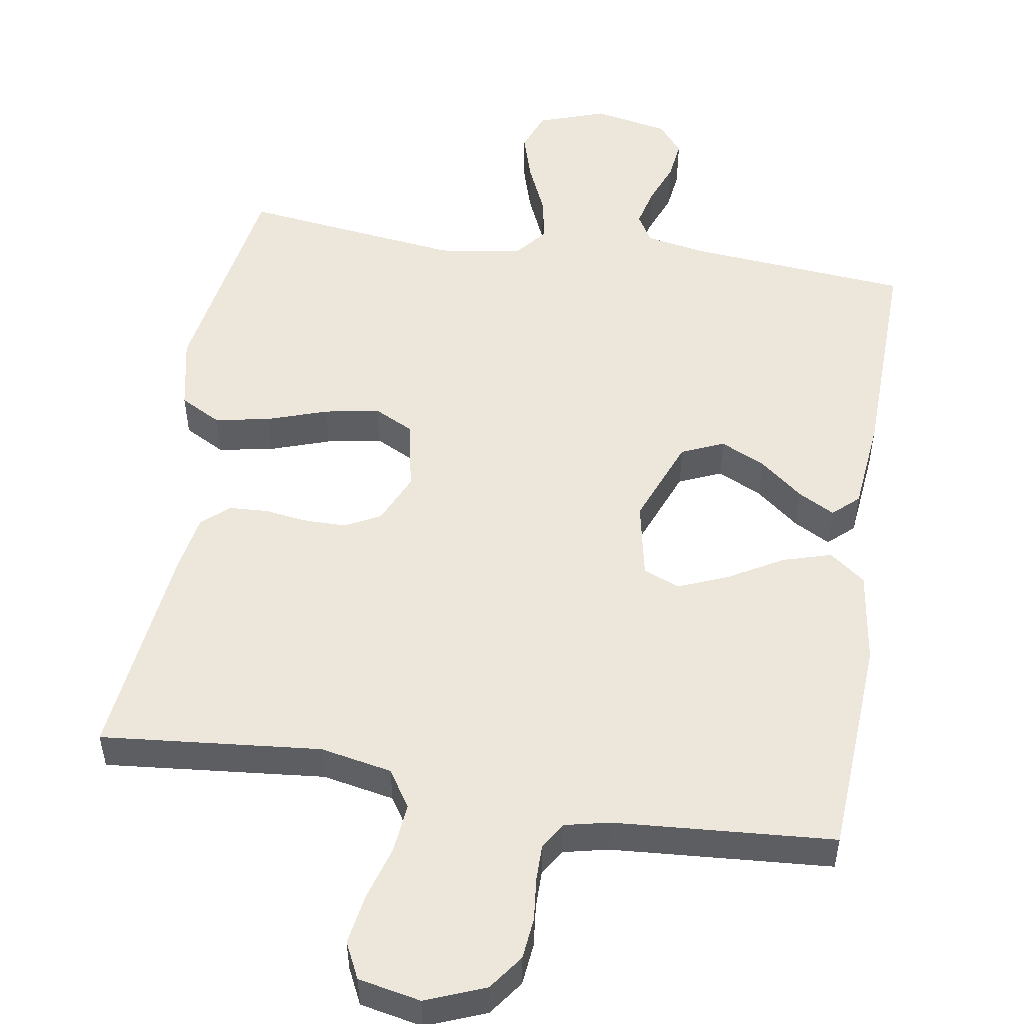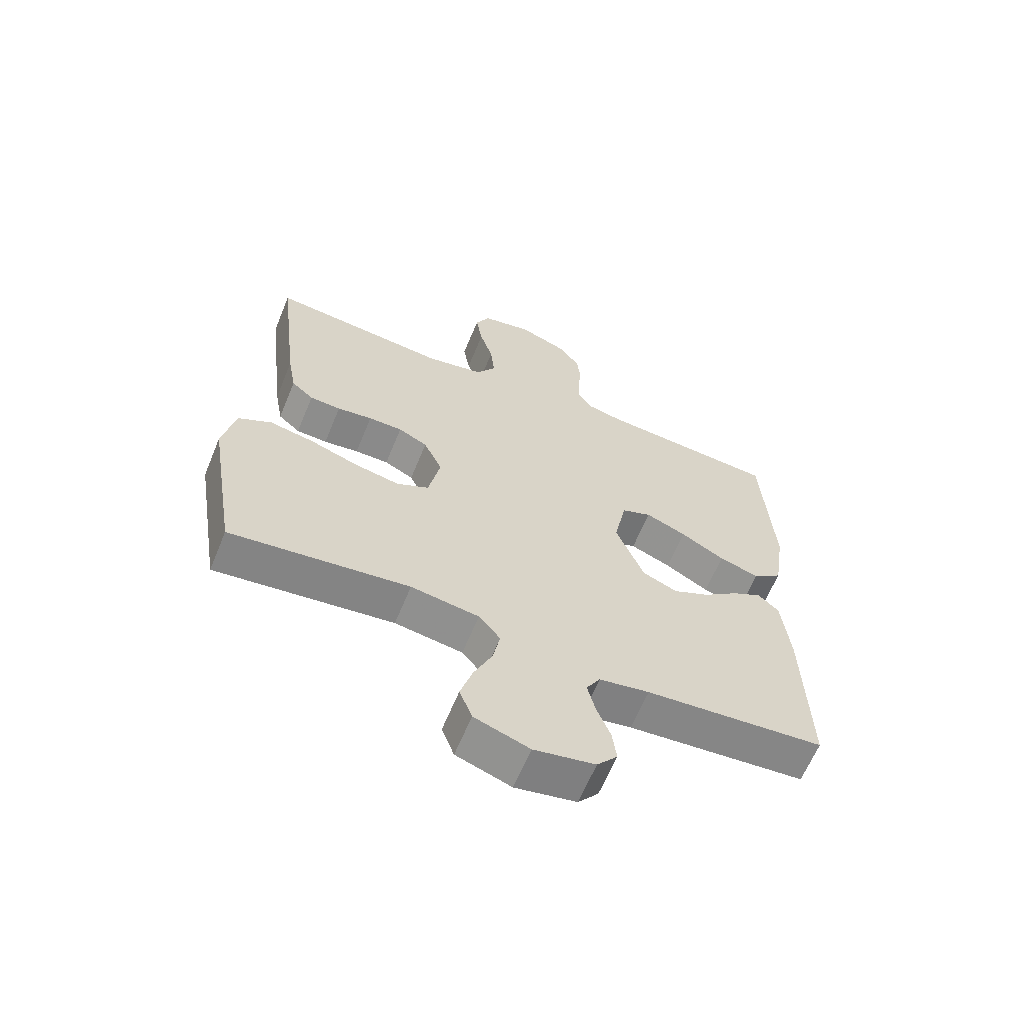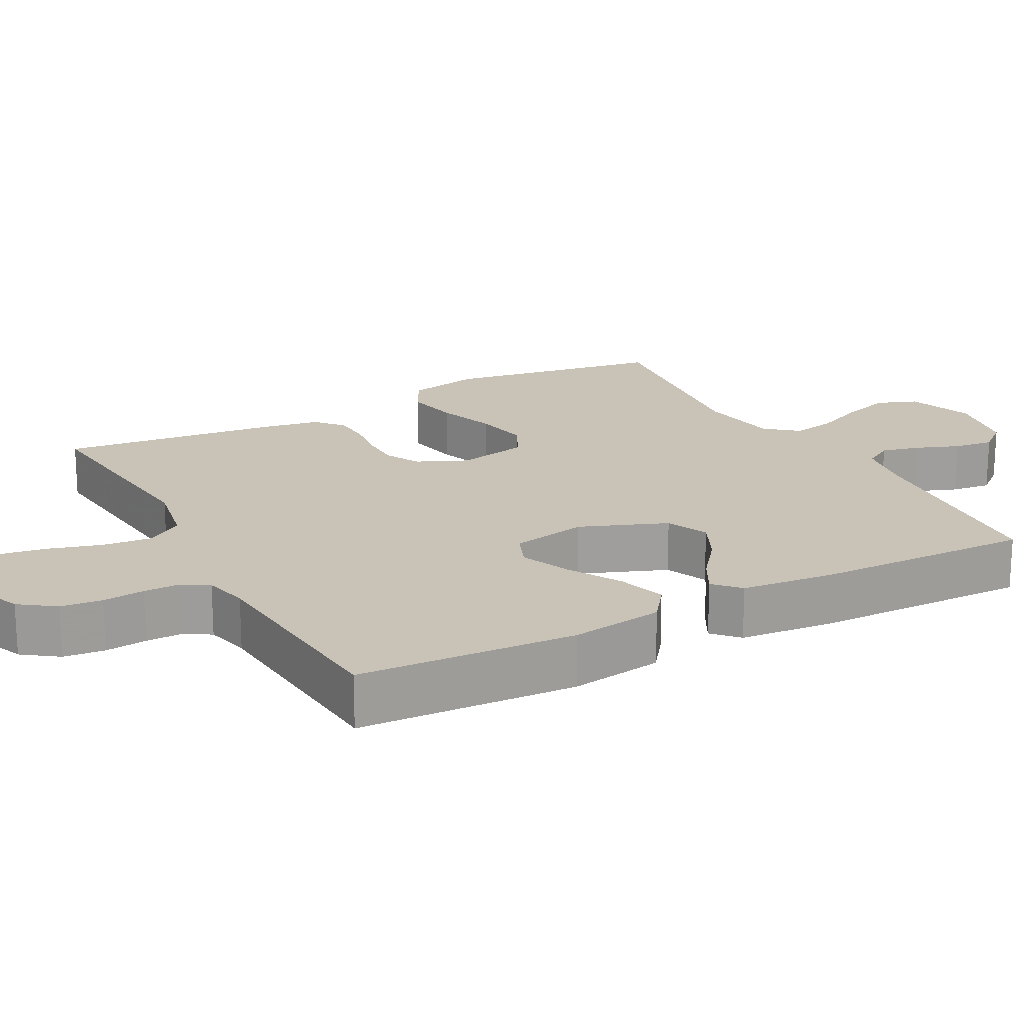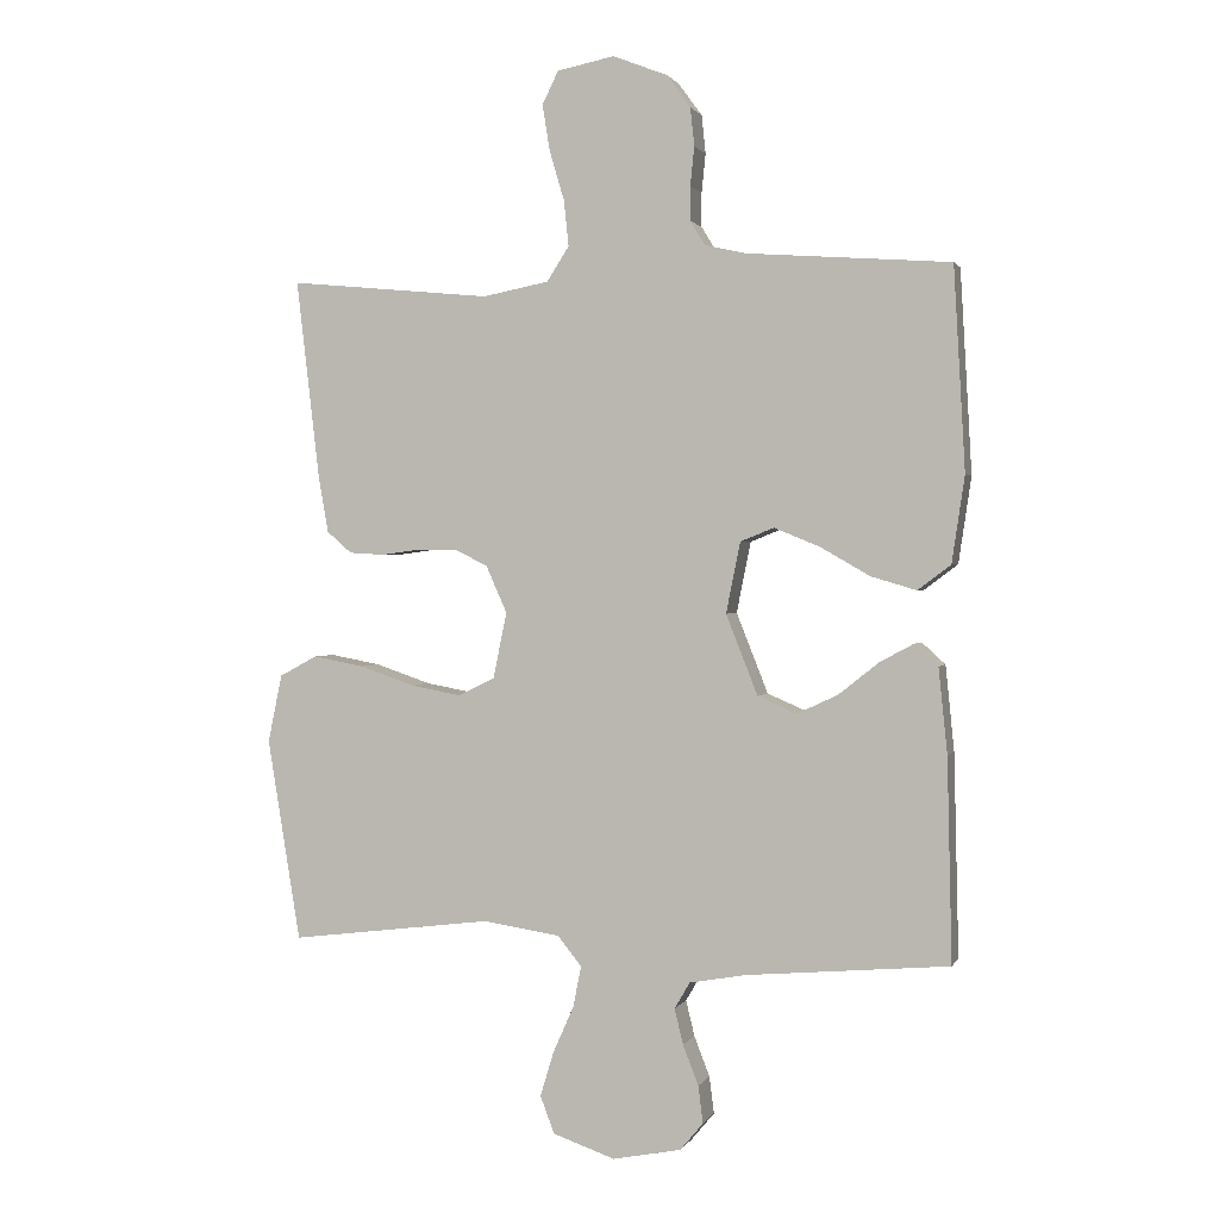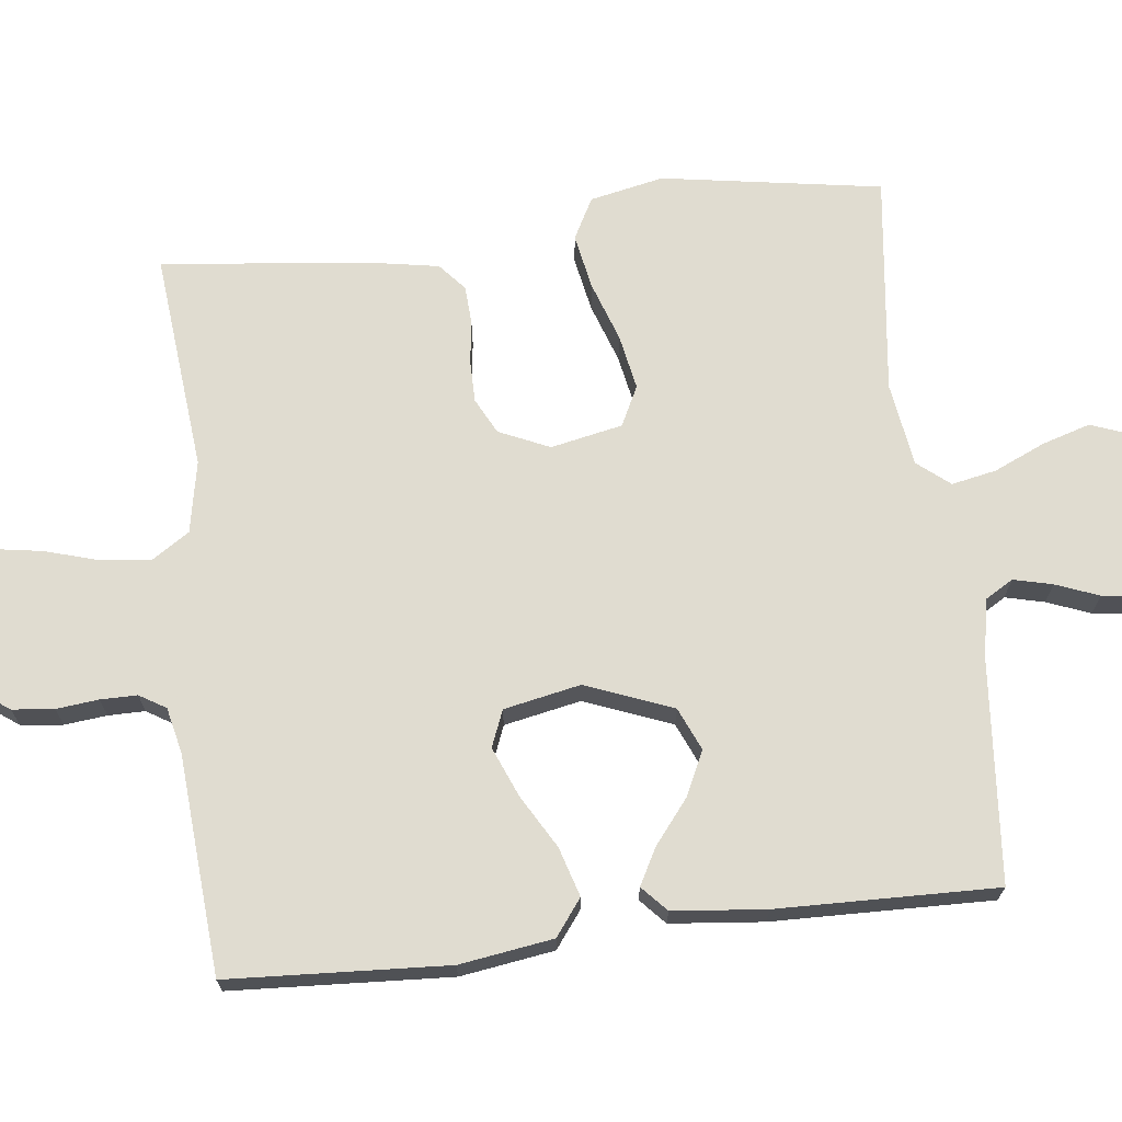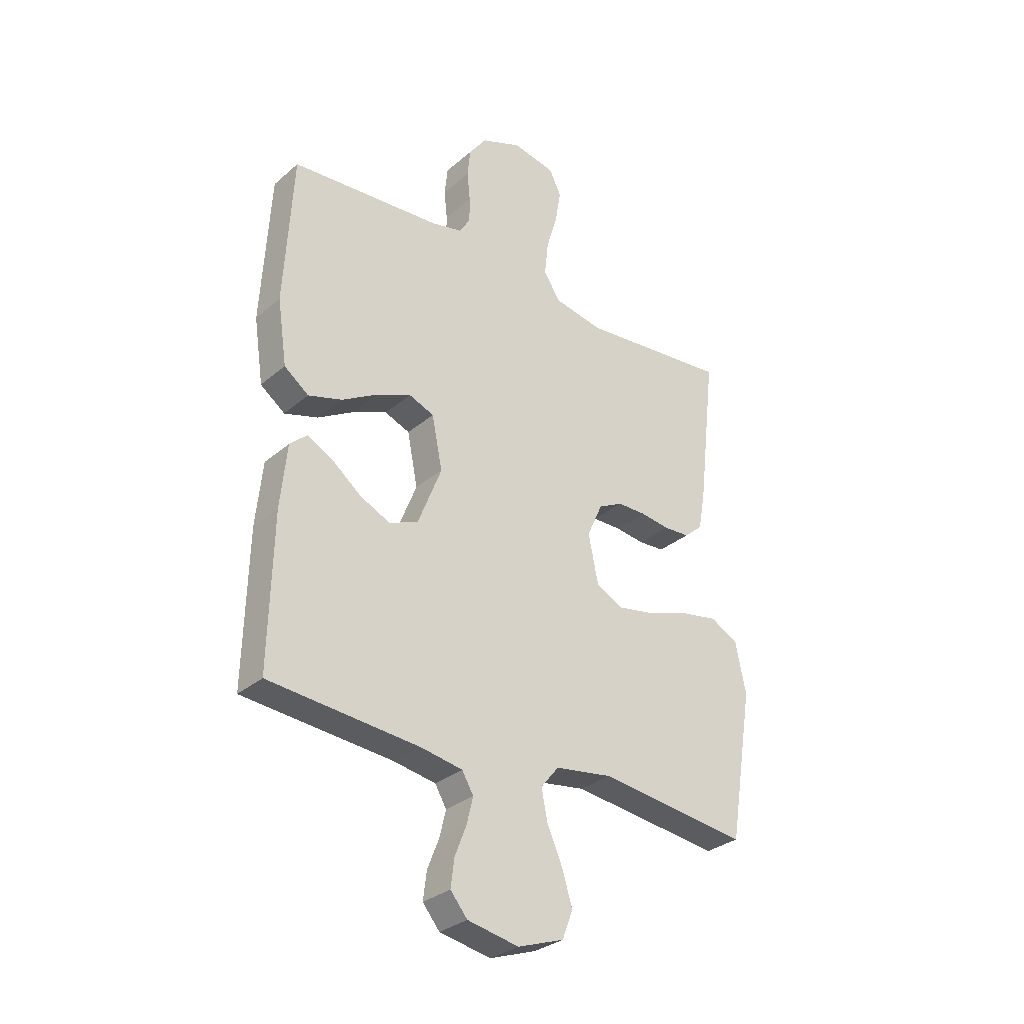
<metadata>
{"format":"obj","ext":"obj","renderer":"f3d","projection":"perspective","resolution":1024,"background":"white","views":[{"elev":52.2,"azim":9.2,"up":"+Y"},{"elev":-63.6,"azim":-22.4,"up":"+Z"},{"elev":19.4,"azim":61.6,"up":"+Y"},{"elev":1.2,"azim":15.7,"up":"+Z"},{"elev":69.7,"azim":83.2,"up":"+Y"},{"elev":-30.9,"azim":140.4,"up":"+Z"}]}
</metadata>
<code>
v -0.5 0.07 0.5
v -0.2 0.07 0.471
v -0.102 0.07 0.49
v -0.069 0.07 0.541
v -0.076 0.07 0.609
v -0.098 0.07 0.683
v -0.109 0.07 0.751
v -0.085 0.07 0.8
v 0 0.07 0.817
v 0.081 0.07 0.785
v 0.116 0.07 0.737
v 0.122 0.07 0.68
v 0.116 0.07 0.622
v 0.116 0.07 0.572
v 0.138 0.07 0.536
v 0.2 0.07 0.522
v 0.5 0.07 0.5
v 0.517 0.07 0.2
v 0.498 0.07 0.072
v 0.449 0.07 0.035
v 0.382 0.07 0.055
v 0.309 0.07 0.097
v 0.241 0.07 0.125
v 0.191 0.07 0.105
v 0.17 0.07 0
v 0.217 0.07 -0.119
v 0.275 0.07 -0.144
v 0.336 0.07 -0.115
v 0.395 0.07 -0.068
v 0.445 0.07 -0.041
v 0.48 0.07 -0.073
v 0.493 0.07 -0.2
v 0.5 0.07 -0.5
v 0.2 0.07 -0.526
v 0.116 0.07 -0.541
v 0.093 0.07 -0.58
v 0.106 0.07 -0.633
v 0.129 0.07 -0.692
v 0.136 0.07 -0.747
v 0.102 0.07 -0.788
v 0 0.07 -0.808
v -0.092 0.07 -0.776
v -0.113 0.07 -0.721
v -0.093 0.07 -0.655
v -0.062 0.07 -0.585
v -0.05 0.07 -0.524
v -0.086 0.07 -0.48
v -0.2 0.07 -0.463
v -0.5 0.07 -0.5
v -0.549 0.07 -0.2
v -0.528 0.07 -0.099
v -0.472 0.07 -0.069
v -0.397 0.07 -0.083
v -0.315 0.07 -0.111
v -0.24 0.07 -0.125
v -0.186 0.07 -0.098
v -0.166 0.07 0
v -0.197 0.07 0.069
v -0.246 0.07 0.094
v -0.303 0.07 0.094
v -0.362 0.07 0.086
v -0.414 0.07 0.089
v -0.451 0.07 0.121
v -0.465 0.07 0.2
v -0.5 0 0.5
v -0.2 0 0.471
v -0.102 0 0.49
v -0.069 0 0.541
v -0.076 0 0.609
v -0.098 0 0.683
v -0.109 0 0.751
v -0.085 0 0.8
v 0 0 0.817
v 0.081 0 0.785
v 0.116 0 0.737
v 0.122 0 0.68
v 0.116 0 0.622
v 0.116 0 0.572
v 0.138 0 0.536
v 0.2 0 0.522
v 0.5 0 0.5
v 0.517 0 0.2
v 0.498 0 0.072
v 0.449 0 0.035
v 0.382 0 0.055
v 0.309 0 0.097
v 0.241 0 0.125
v 0.191 0 0.105
v 0.17 0 0
v 0.217 0 -0.119
v 0.275 0 -0.144
v 0.336 0 -0.115
v 0.395 0 -0.068
v 0.445 0 -0.041
v 0.48 0 -0.073
v 0.493 0 -0.2
v 0.5 0 -0.5
v 0.2 0 -0.526
v 0.116 0 -0.541
v 0.093 0 -0.58
v 0.106 0 -0.633
v 0.129 0 -0.692
v 0.136 0 -0.747
v 0.102 0 -0.788
v 0 0 -0.808
v -0.092 0 -0.776
v -0.113 0 -0.721
v -0.093 0 -0.655
v -0.062 0 -0.585
v -0.05 0 -0.524
v -0.086 0 -0.48
v -0.2 0 -0.463
v -0.5 0 -0.5
v -0.549 0 -0.2
v -0.528 0 -0.099
v -0.472 0 -0.069
v -0.397 0 -0.083
v -0.315 0 -0.111
v -0.24 0 -0.125
v -0.186 0 -0.098
v -0.166 0 0
v -0.197 0 0.069
v -0.246 0 0.094
v -0.303 0 0.094
v -0.362 0 0.086
v -0.414 0 0.089
v -0.451 0 0.121
v -0.465 0 0.2
f 63 64 1 2
f 60 61 62 63
f 59 60 63 2
f 58 59 2 3
f 57 58 3 4
f 51 52 53 54
f 51 54 55
f 48 49 50 51
f 47 48 51 55
f 46 47 55 56
f 42 43 44 45
f 42 45 46
f 41 42 46
f 40 41 46
f 37 38 39 40
f 36 37 40 46
f 35 36 46 56
f 31 32 33 34
f 28 29 30 31
f 27 28 31 34
f 26 27 34 35
f 19 20 21 22
f 19 22 23
f 16 17 18 19
f 15 16 19 23
f 14 15 23 24
f 10 11 12 13
f 10 13 14
f 5 6 7 8
f 4 5 8 9
f 57 4 9 10
f 25 26 35 56
f 24 25 56 57
f 10 14 24 57
f 66 65 128 127
f 127 126 125 124
f 66 127 124 123
f 67 66 123 122
f 68 67 122 121
f 118 117 116 115
f 119 118 115
f 115 114 113 112
f 119 115 112 111
f 120 119 111 110
f 109 108 107 106
f 110 109 106
f 110 106 105
f 110 105 104
f 104 103 102 101
f 110 104 101 100
f 120 110 100 99
f 98 97 96 95
f 95 94 93 92
f 98 95 92 91
f 99 98 91 90
f 86 85 84 83
f 87 86 83
f 83 82 81 80
f 87 83 80 79
f 88 87 79 78
f 77 76 75 74
f 78 77 74
f 72 71 70 69
f 73 72 69 68
f 74 73 68 121
f 120 99 90 89
f 121 120 89 88
f 121 88 78 74
f 1 65 66 2
f 2 66 67 3
f 3 67 68 4
f 4 68 69 5
f 5 69 70 6
f 6 70 71 7
f 7 71 72 8
f 8 72 73 9
f 9 73 74 10
f 10 74 75 11
f 11 75 76 12
f 12 76 77 13
f 13 77 78 14
f 14 78 79 15
f 15 79 80 16
f 16 80 81 17
f 17 81 82 18
f 18 82 83 19
f 19 83 84 20
f 20 84 85 21
f 21 85 86 22
f 22 86 87 23
f 23 87 88 24
f 24 88 89 25
f 25 89 90 26
f 26 90 91 27
f 27 91 92 28
f 28 92 93 29
f 29 93 94 30
f 30 94 95 31
f 31 95 96 32
f 32 96 97 33
f 33 97 98 34
f 34 98 99 35
f 35 99 100 36
f 36 100 101 37
f 37 101 102 38
f 38 102 103 39
f 39 103 104 40
f 40 104 105 41
f 41 105 106 42
f 42 106 107 43
f 43 107 108 44
f 44 108 109 45
f 45 109 110 46
f 46 110 111 47
f 47 111 112 48
f 48 112 113 49
f 49 113 114 50
f 50 114 115 51
f 51 115 116 52
f 52 116 117 53
f 53 117 118 54
f 54 118 119 55
f 55 119 120 56
f 56 120 121 57
f 57 121 122 58
f 58 122 123 59
f 59 123 124 60
f 60 124 125 61
f 61 125 126 62
f 62 126 127 63
f 63 127 128 64
f 64 128 65 1

</code>
